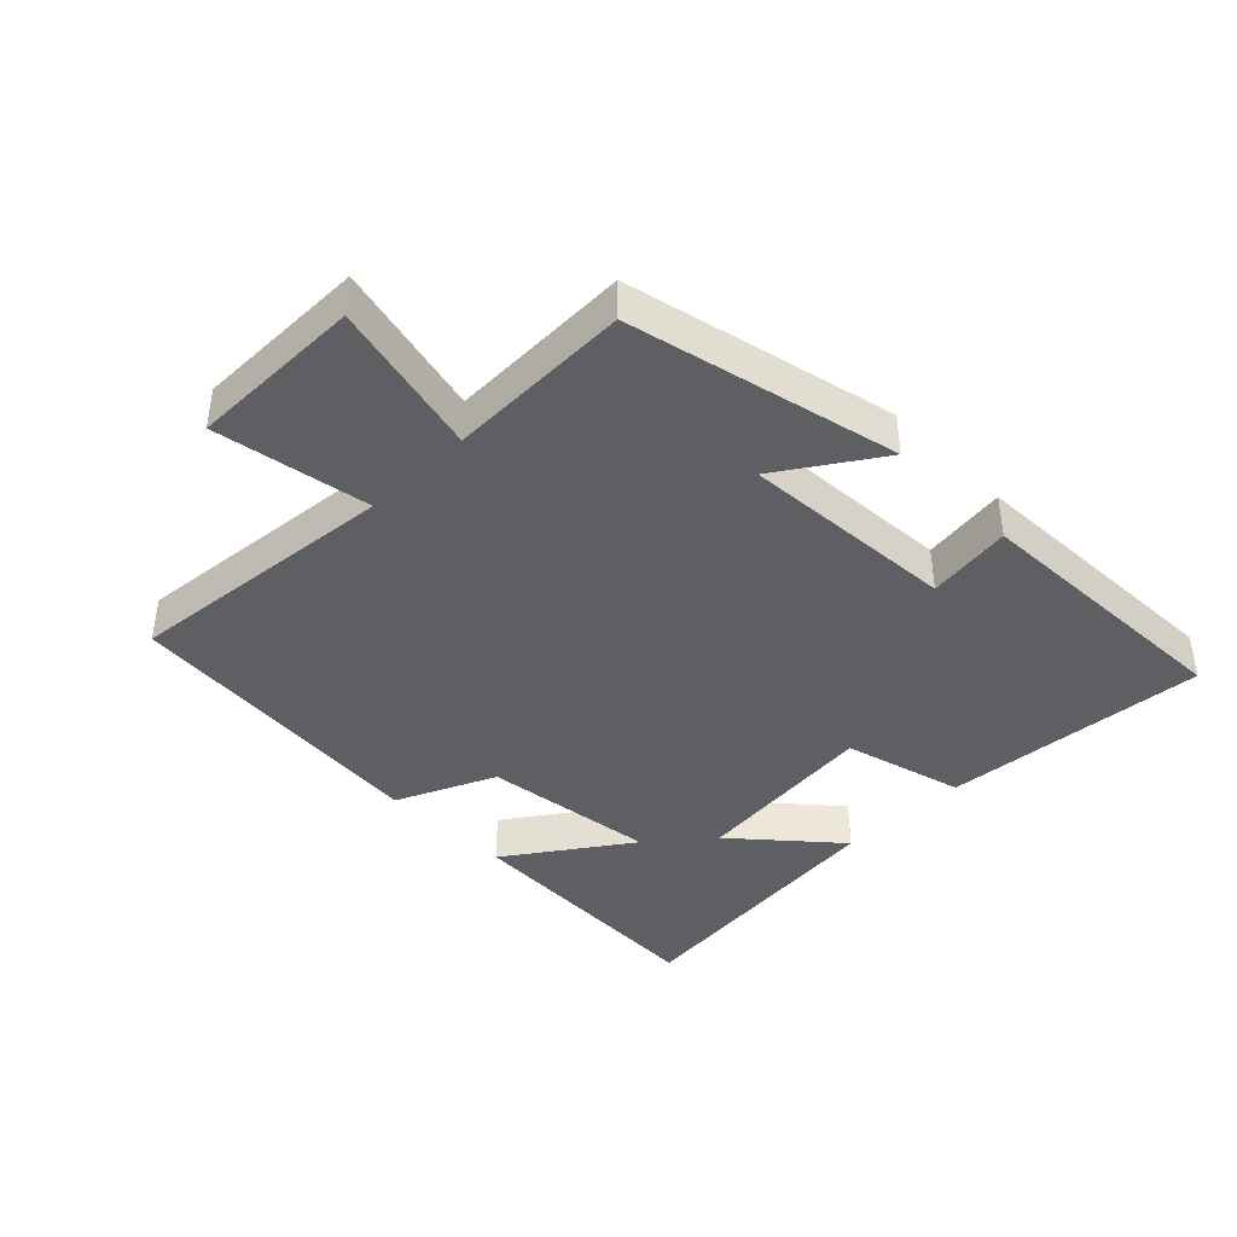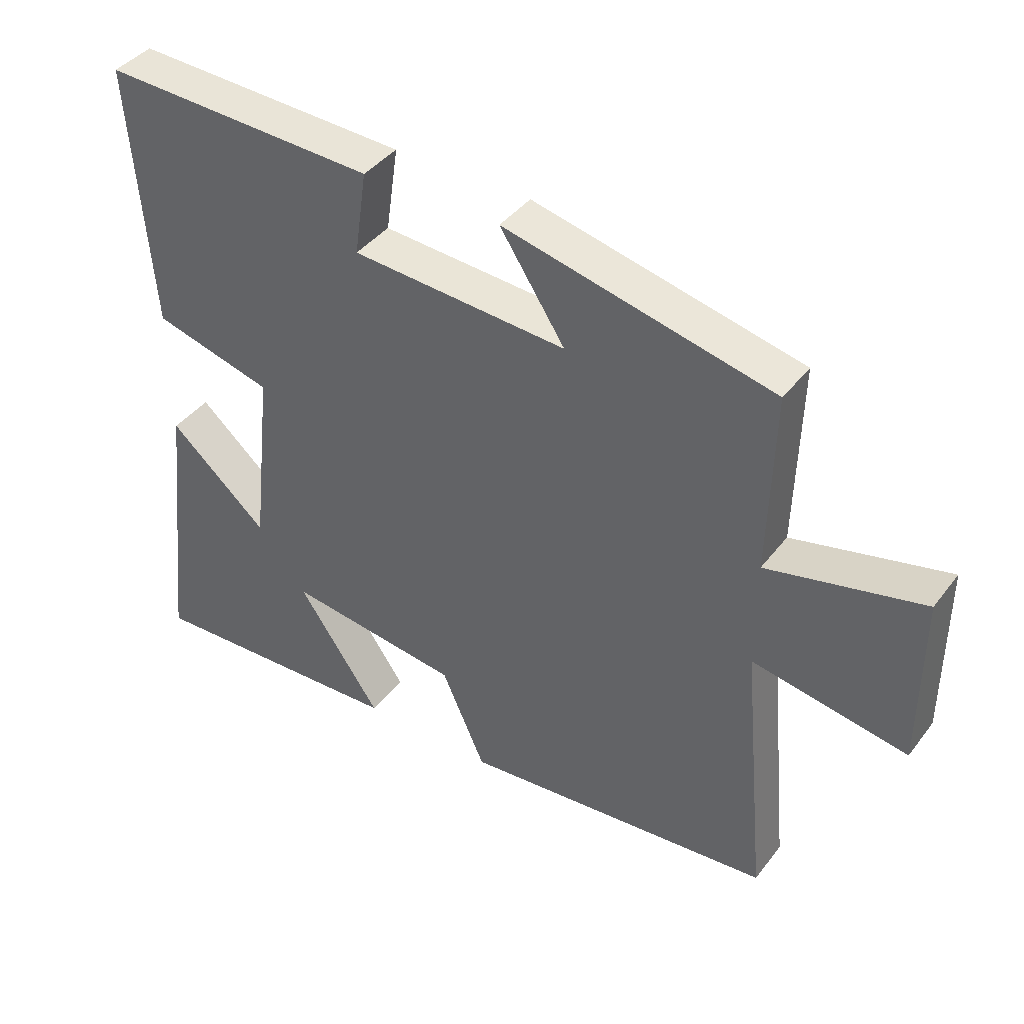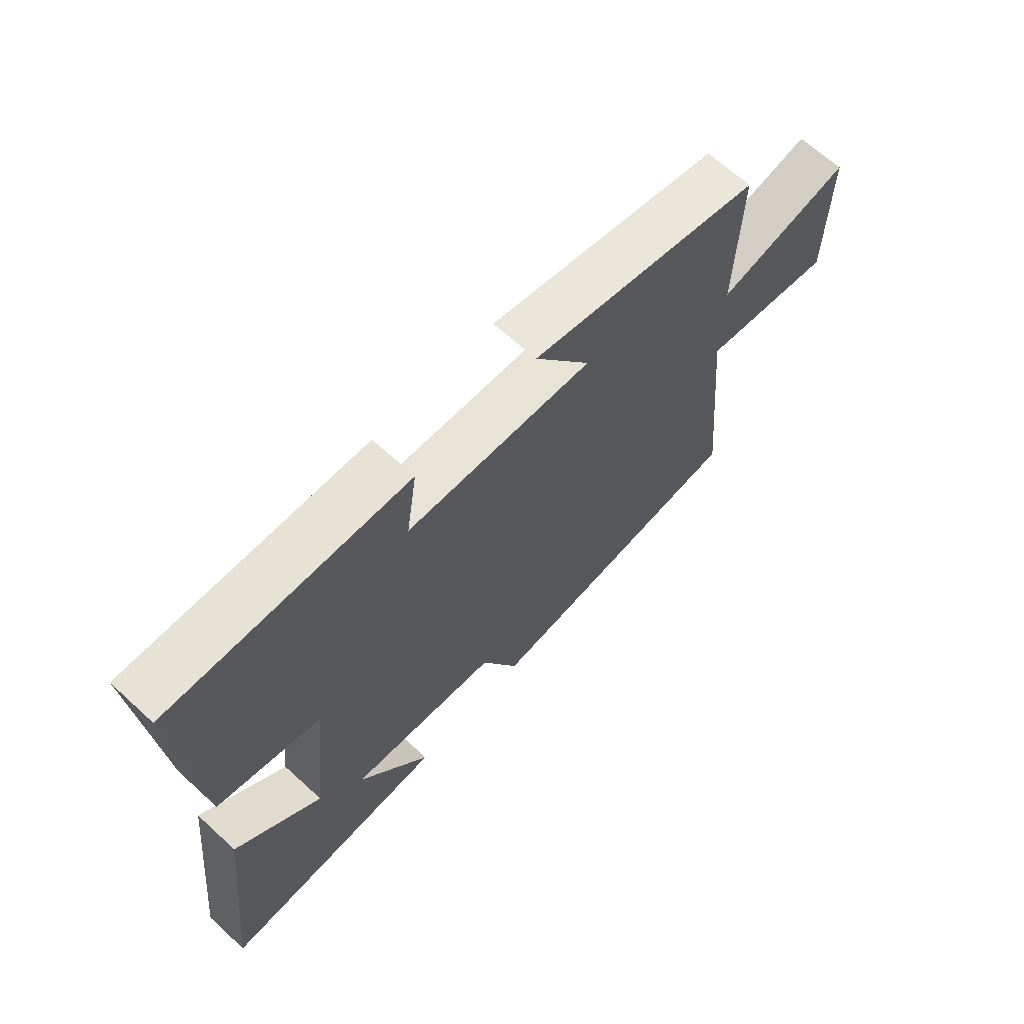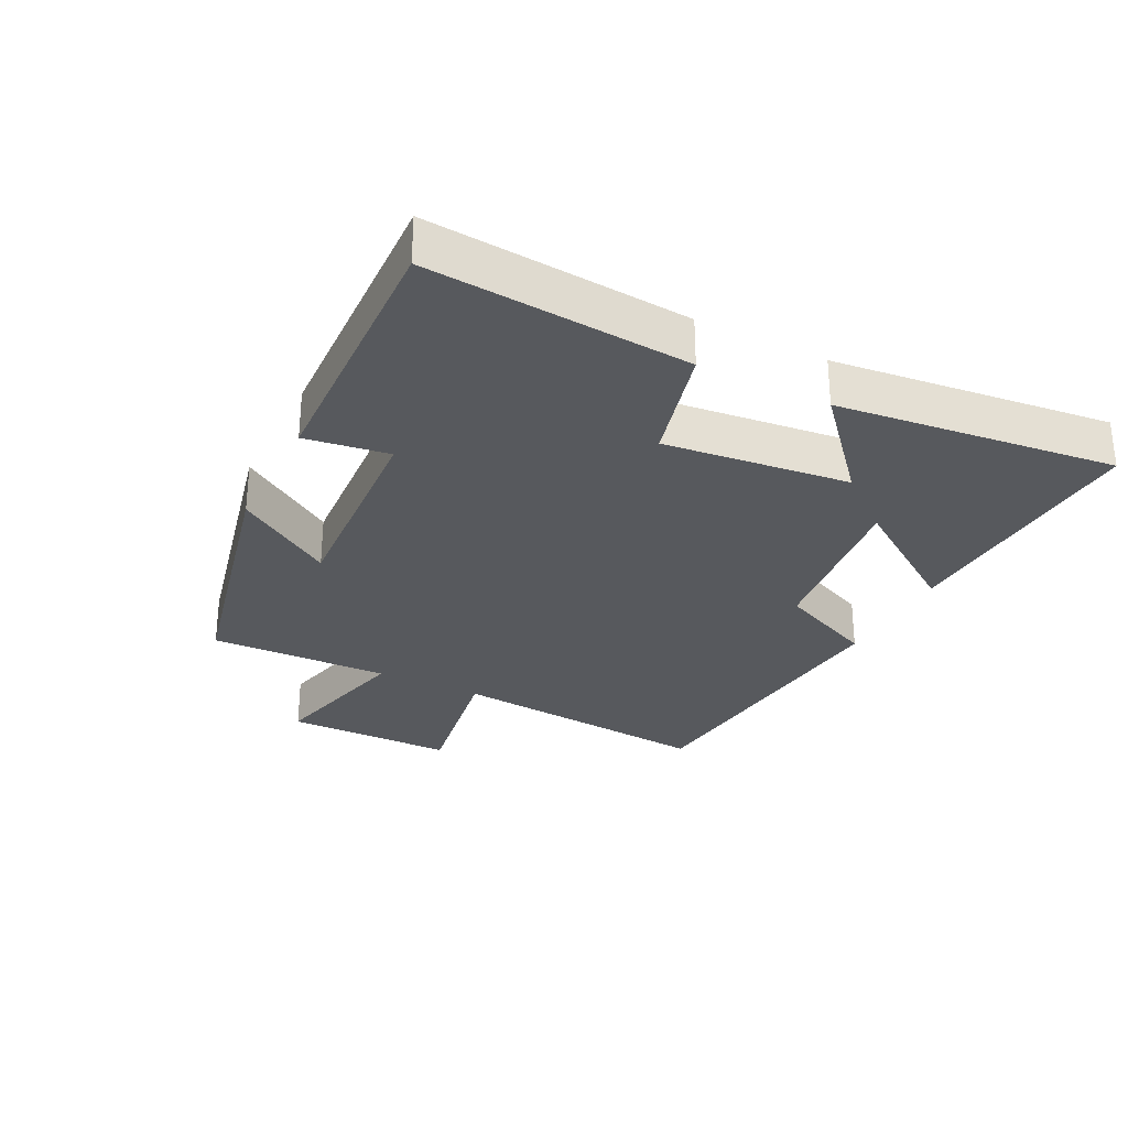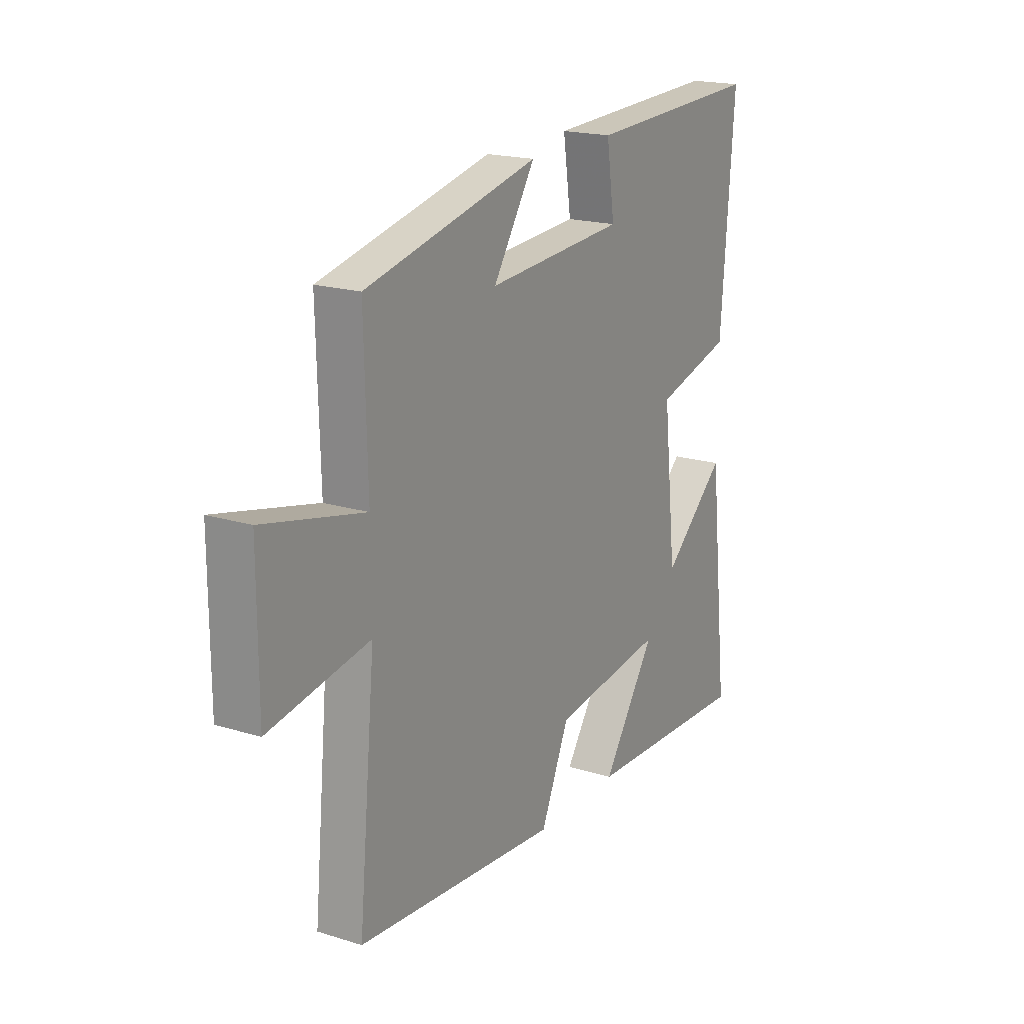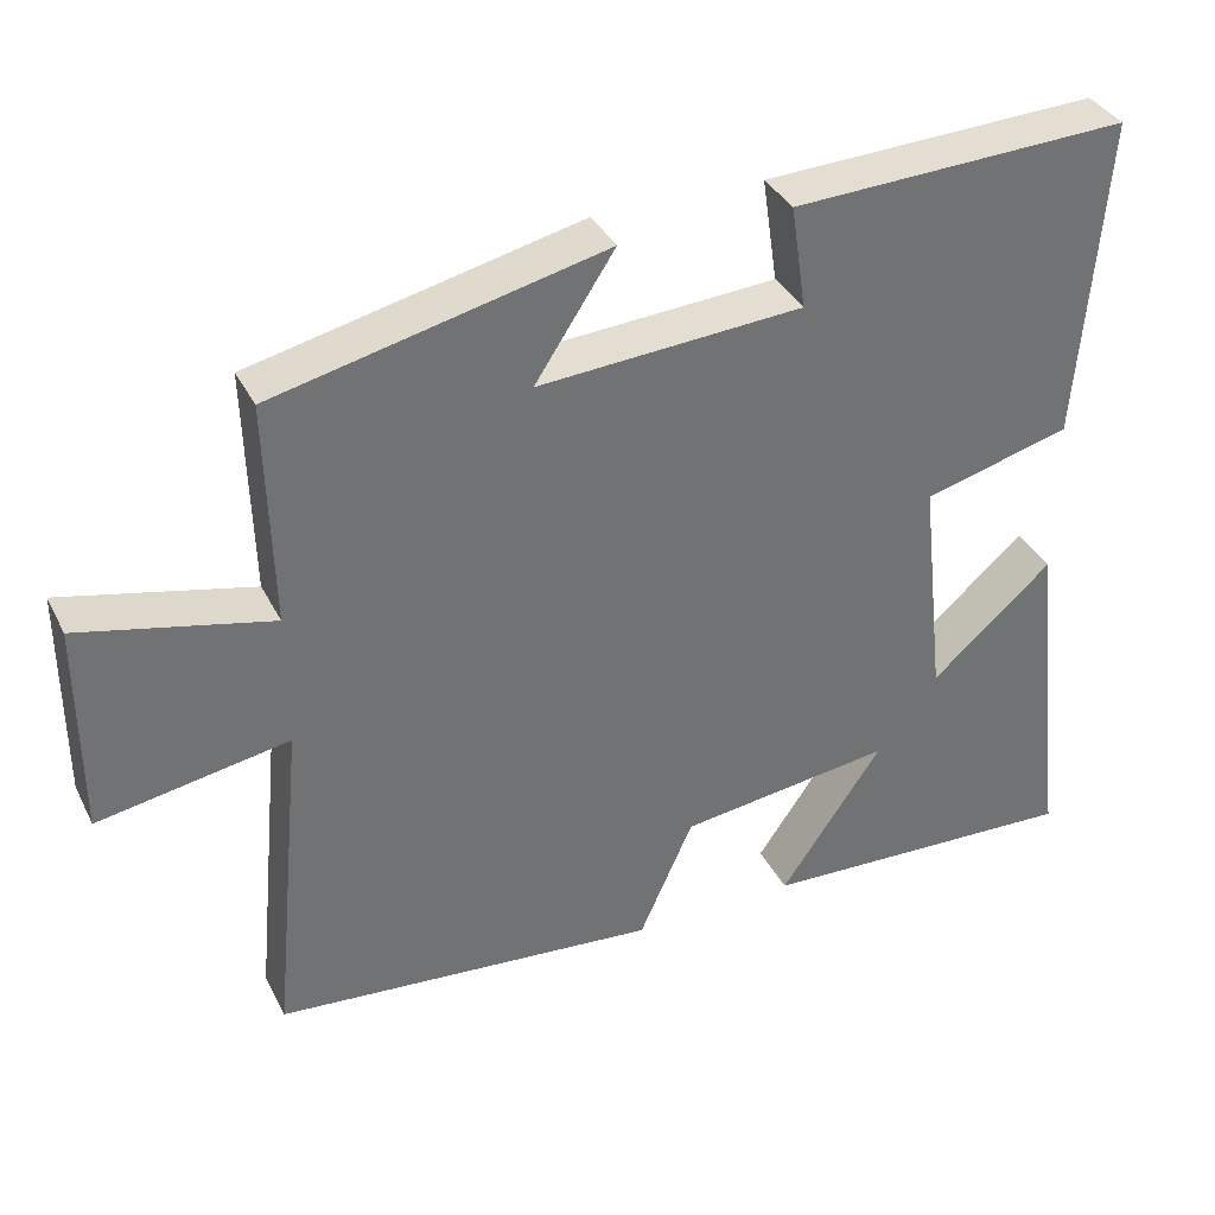
<metadata>
{"format":"obj","ext":"obj","renderer":"f3d","projection":"perspective","resolution":1024,"background":"white","views":[{"elev":-40.8,"azim":-45.4,"up":"+Y"},{"elev":40.9,"azim":-146.1,"up":"+Z"},{"elev":66.2,"azim":132.6,"up":"+Z"},{"elev":-29.0,"azim":63.1,"up":"+Y"},{"elev":19.1,"azim":-59.7,"up":"+Z"},{"elev":36.2,"azim":-24.2,"up":"+Z"}]}
</metadata>
<code>
v -0.507 0.07 0.406
v -0.098 0.07 0.5
v -0.197 0.07 0.349
v 0.131 0.07 0.371
v 0.112 0.07 0.5
v 0.531 0.07 0.517
v 0.5 0.07 0.114
v 0.317 0.07 0.065
v 0.349 0.07 -0.221
v 0.5 0.07 -0.088
v 0.549 0.07 -0.518
v 0.145 0.07 -0.5
v 0.272 0.07 -0.315
v 0.006 0.07 -0.349
v -0.061 0.07 -0.5
v -0.54 0.07 -0.456
v -0.5 0.07 -0.041
v -0.736 0.07 -0.082
v -0.736 0.07 0.182
v -0.5 0.07 0.127
v -0.507 0 0.406
v -0.098 0 0.5
v -0.197 0 0.349
v 0.131 0 0.371
v 0.112 0 0.5
v 0.531 0 0.517
v 0.5 0 0.114
v 0.317 0 0.065
v 0.349 0 -0.221
v 0.5 0 -0.088
v 0.549 0 -0.518
v 0.145 0 -0.5
v 0.272 0 -0.315
v 0.006 0 -0.349
v -0.061 0 -0.5
v -0.54 0 -0.456
v -0.5 0 -0.041
v -0.736 0 -0.082
v -0.736 0 0.182
v -0.5 0 0.127
f 17 18 19 20
f 14 15 16 17
f 13 14 17 20
f 11 12 13
f 10 11 13
f 9 10 13
f 13 20 1
f 9 13 1
f 8 9 1
f 6 7 8
f 5 6 8
f 4 5 8
f 3 4 8
f 1 2 3
f 1 3 8
f 40 39 38 37
f 37 36 35 34
f 40 37 34 33
f 33 32 31
f 33 31 30
f 33 30 29
f 21 40 33
f 21 33 29
f 21 29 28
f 28 27 26
f 28 26 25
f 28 25 24
f 28 24 23
f 23 22 21
f 28 23 21
f 1 21 22 2
f 2 22 23 3
f 3 23 24 4
f 4 24 25 5
f 5 25 26 6
f 6 26 27 7
f 7 27 28 8
f 8 28 29 9
f 9 29 30 10
f 10 30 31 11
f 11 31 32 12
f 12 32 33 13
f 13 33 34 14
f 14 34 35 15
f 15 35 36 16
f 16 36 37 17
f 17 37 38 18
f 18 38 39 19
f 19 39 40 20
f 20 40 21 1

</code>
